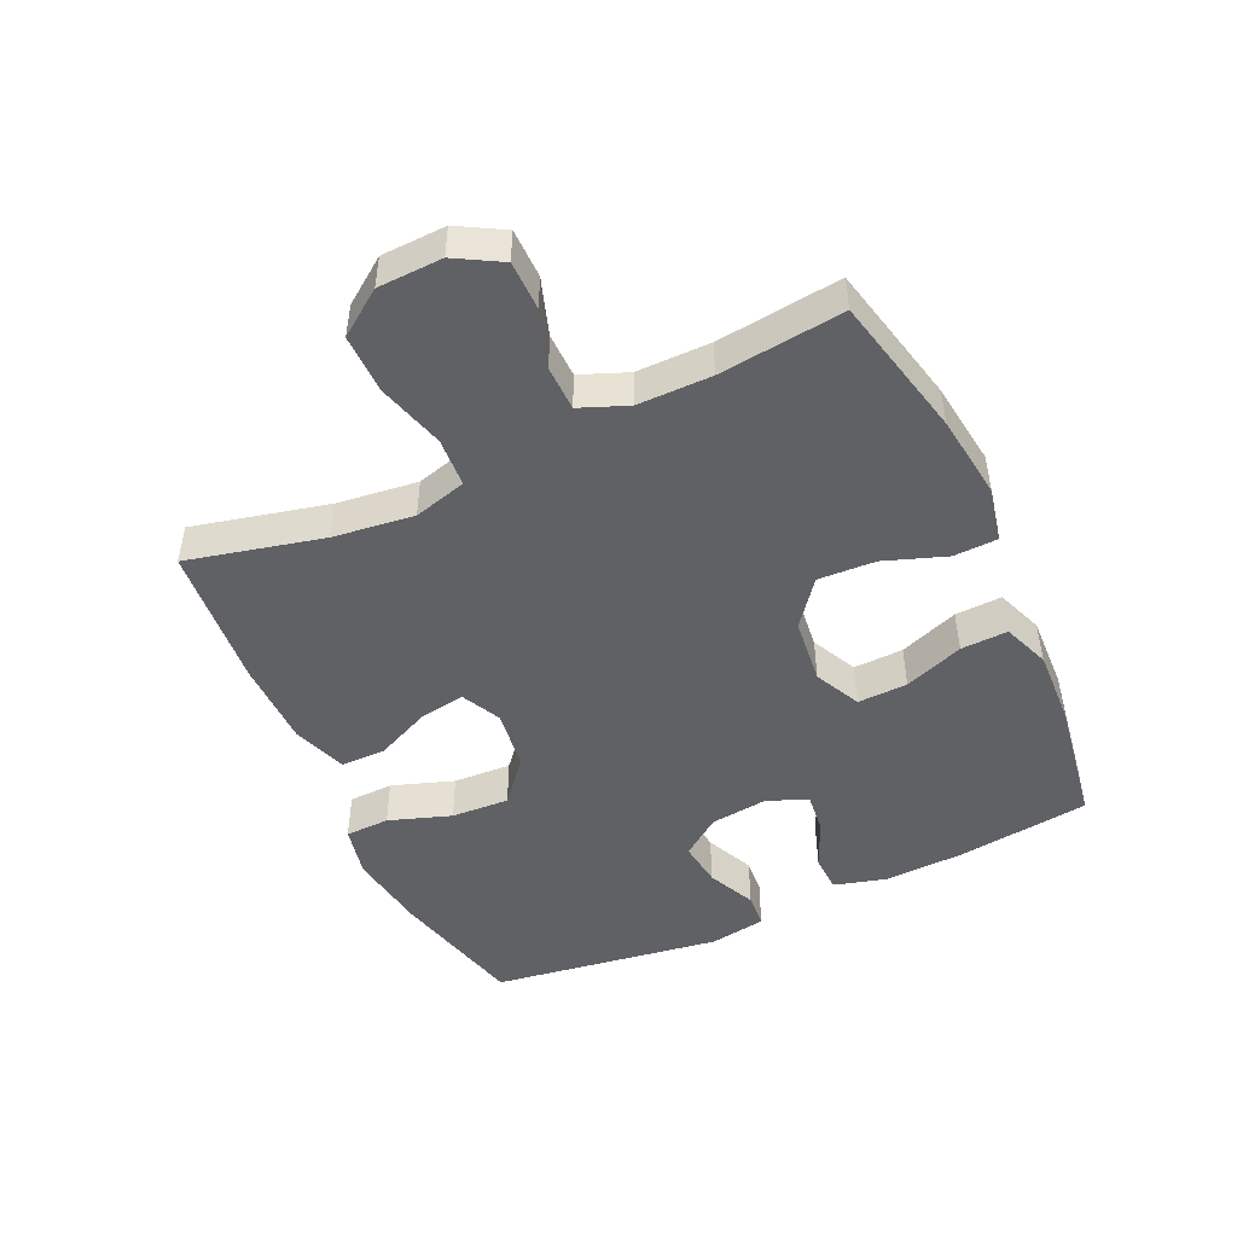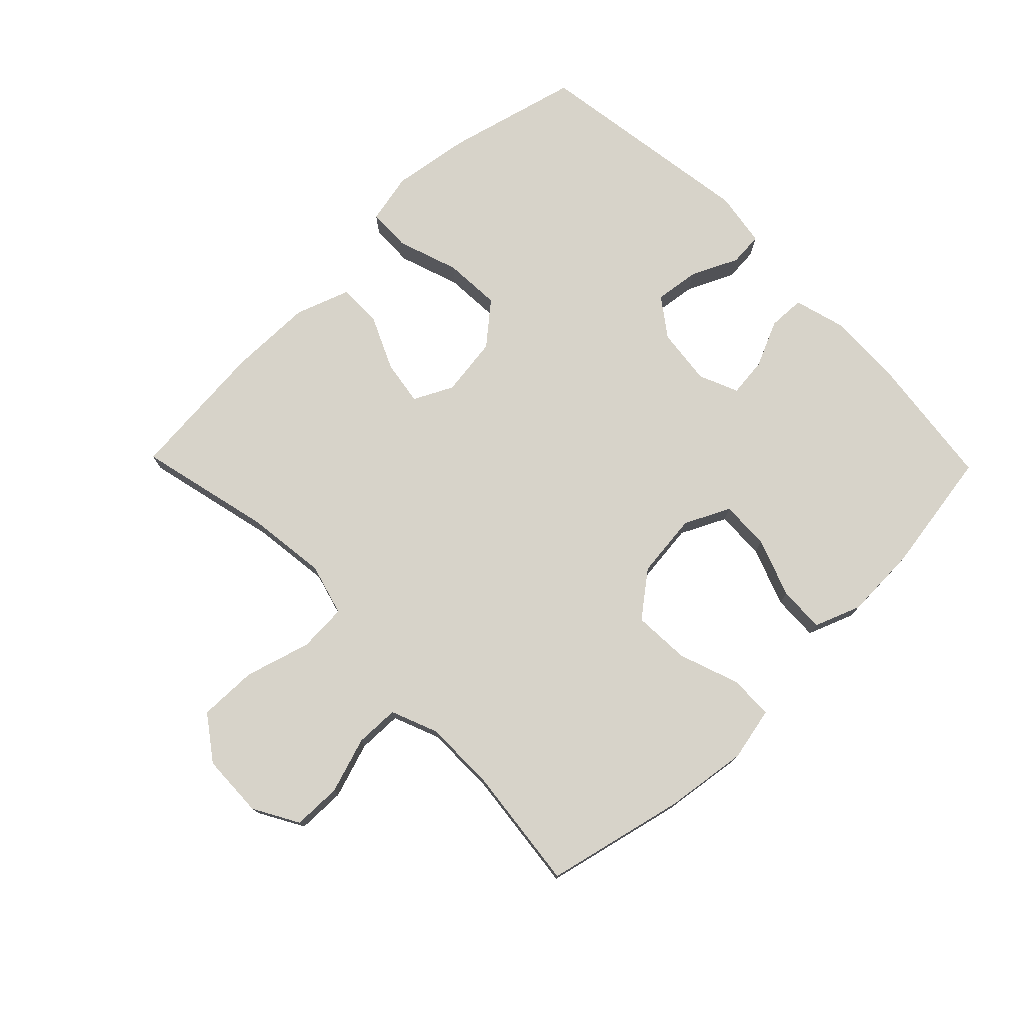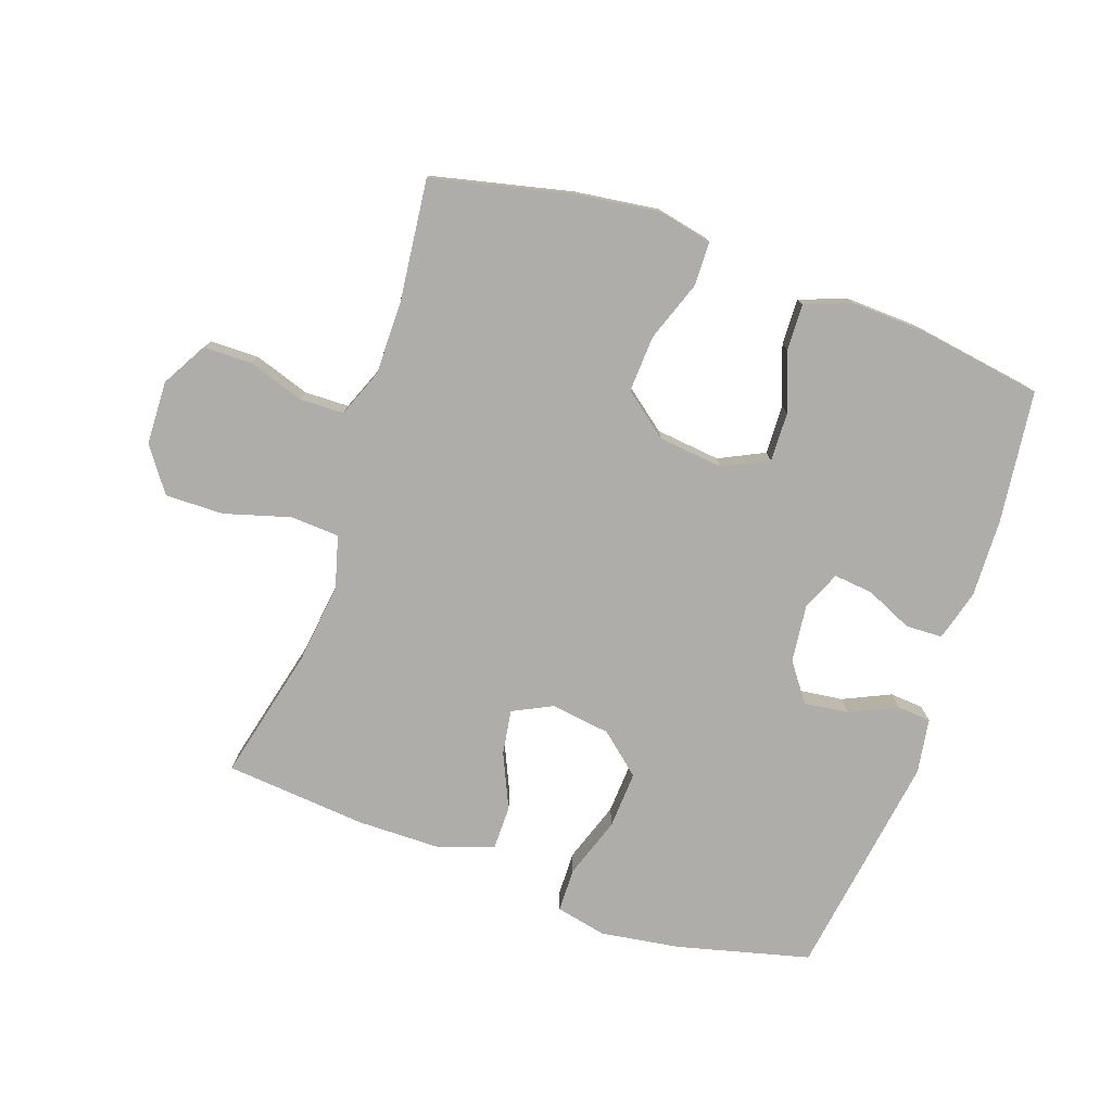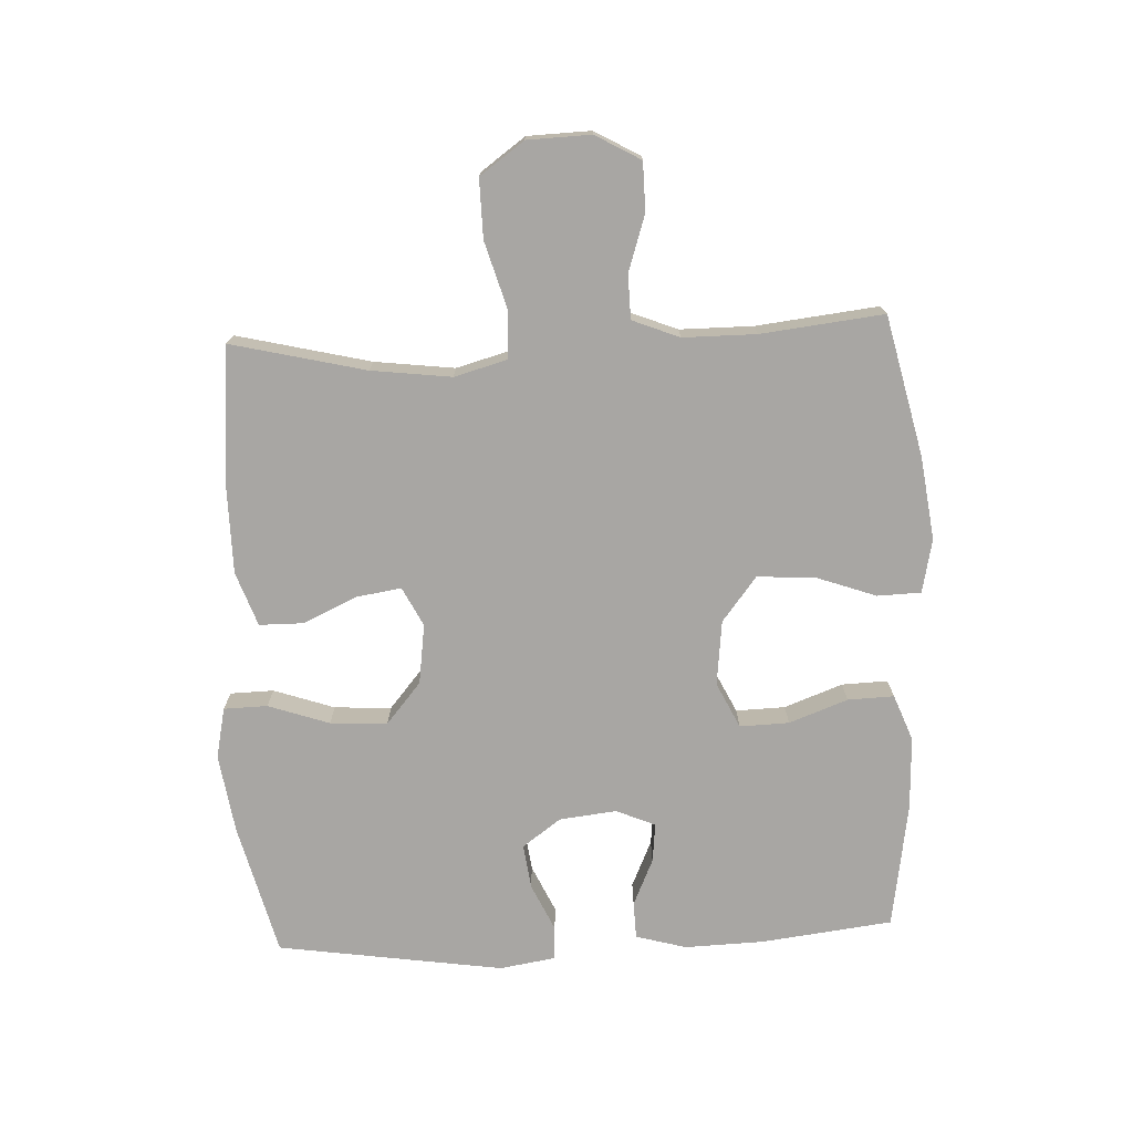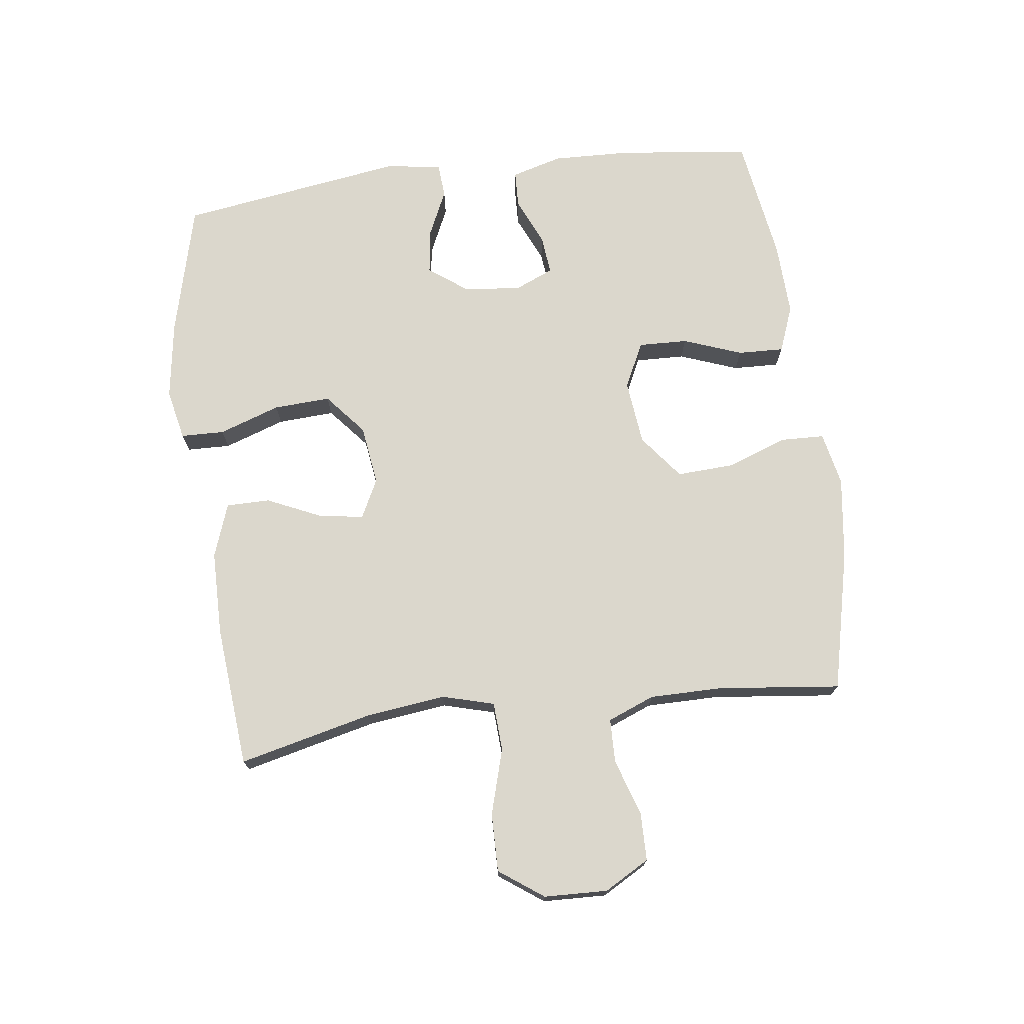
<metadata>
{"format":"obj","ext":"obj","renderer":"f3d","projection":"perspective","resolution":1024,"background":"white","views":[{"elev":-48.4,"azim":114.8,"up":"+Y"},{"elev":76.1,"azim":135.8,"up":"+Y"},{"elev":-77.4,"azim":160.8,"up":"+Y"},{"elev":-74.3,"azim":92.6,"up":"+Y"},{"elev":73.2,"azim":82.7,"up":"+Y"}]}
</metadata>
<code>
o path296_path296.001
v -0.5862 0.0375 0.1413
v -0.5723 0.0375 0.05339
v -0.5185 0.0375 0.04923
v -0.4431 0.0375 0.0842
v -0.3722 0.0375 0.09335
v -0.3279 0.0375 0.03254
v -0.3174 0.0375 -0.05903
v -0.3442 0.0375 -0.1213
v -0.4064 0.0375 -0.1147
v -0.481 0.0375 -0.0812
v -0.5398 0.0375 -0.08332
v -0.5623 0.0375 -0.1642
v -0.5582 0.0375 -0.2896
v -0.5327 0.0375 -0.4998
v -0.3336 0.0375 -0.5311
v -0.2158 0.0375 -0.5359
v -0.142 0.0375 -0.5076
v -0.1448 0.0375 -0.4339
v -0.1793 0.0375 -0.3403
v -0.1818 0.0375 -0.2616
v -0.1096 0.0375 -0.2265
v -0.005949 0.0375 -0.2381
v 0.06482 0.0375 -0.2933
v 0.06018 0.0375 -0.3841
v 0.02537 0.0375 -0.4813
v 0.02754 0.0375 -0.5511
v 0.1132 0.0375 -0.5691
v 0.2462 0.0375 -0.5514
v 0.4692 0.0375 -0.4998
v 0.4471 0.0375 -0.3039
v 0.4472 0.0375 -0.1873
v 0.4773 0.0375 -0.1125
v 0.5479 0.0375 -0.111
v 0.637 0.0375 -0.1403
v 0.7147 0.0375 -0.1393
v 0.7555 0.0375 -0.06742
v 0.7521 0.0375 0.0344
v 0.7016 0.0375 0.1048
v 0.6079 0.0375 0.1034
v 0.5029 0.0375 0.0729
v 0.4252 0.0375 0.07724
v 0.4024 0.0375 0.1605
v 0.4182 0.0375 0.2883
v 0.4692 0.0375 0.5019
v 0.2426 0.0375 0.5218
v 0.1079 0.0375 0.5205
v 0.02174 0.0375 0.4897
v 0.02145 0.0375 0.4197
v 0.06056 0.0375 0.3333
v 0.07176 0.0375 0.2617
v 0.009357 0.0375 0.2305
v -0.08591 0.0375 0.2435
v -0.1517 0.0375 0.2992
v -0.1466 0.0375 0.3902
v -0.1132 0.0375 0.4878
v -0.115 0.0375 0.5573
v -0.1959 0.0375 0.5745
v -0.3217 0.0375 0.5555
v -0.5327 0.0375 0.5019
v -0.5862 -0.0375 0.1413
v -0.5723 -0.0375 0.05339
v -0.5185 -0.0375 0.04923
v -0.4431 -0.0375 0.0842
v -0.3722 -0.0375 0.09335
v -0.3279 -0.0375 0.03254
v -0.3174 -0.0375 -0.05903
v -0.3442 -0.0375 -0.1213
v -0.4064 -0.0375 -0.1147
v -0.481 -0.0375 -0.0812
v -0.5398 -0.0375 -0.08332
v -0.5623 -0.0375 -0.1642
v -0.5582 -0.0375 -0.2896
v -0.5327 -0.0375 -0.4998
v -0.3336 -0.0375 -0.5311
v -0.2158 -0.0375 -0.5359
v -0.142 -0.0375 -0.5076
v -0.1448 -0.0375 -0.4339
v -0.1793 -0.0375 -0.3403
v -0.1818 -0.0375 -0.2616
v -0.1096 -0.0375 -0.2265
v -0.005949 -0.0375 -0.2381
v 0.06482 -0.0375 -0.2933
v 0.06018 -0.0375 -0.3841
v 0.02537 -0.0375 -0.4813
v 0.02754 -0.0375 -0.5511
v 0.1132 -0.0375 -0.5691
v 0.2462 -0.0375 -0.5514
v 0.4692 -0.0375 -0.4998
v 0.4471 -0.0375 -0.3039
v 0.4472 -0.0375 -0.1873
v 0.4773 -0.0375 -0.1125
v 0.5479 -0.0375 -0.111
v 0.637 -0.0375 -0.1403
v 0.7147 -0.0375 -0.1393
v 0.7555 -0.0375 -0.06742
v 0.7521 -0.0375 0.0344
v 0.7016 -0.0375 0.1048
v 0.6079 -0.0375 0.1034
v 0.5029 -0.0375 0.0729
v 0.4252 -0.0375 0.07724
v 0.4024 -0.0375 0.1605
v 0.4182 -0.0375 0.2883
v 0.4692 -0.0375 0.5019
v 0.2426 -0.0375 0.5218
v 0.1079 -0.0375 0.5205
v 0.02174 -0.0375 0.4897
v 0.02145 -0.0375 0.4197
v 0.06056 -0.0375 0.3333
v 0.07176 -0.0375 0.2617
v 0.009357 -0.0375 0.2305
v -0.08591 -0.0375 0.2435
v -0.1517 -0.0375 0.2992
v -0.1466 -0.0375 0.3902
v -0.1132 -0.0375 0.4878
v -0.115 -0.0375 0.5573
v -0.1959 -0.0375 0.5745
v -0.3217 -0.0375 0.5555
v -0.5327 -0.0375 0.5019
v 0.02754 0.0375 -0.5511
v 0.02754 0.0375 -0.5511
v 0.1132 0.0375 -0.5691
v 0.2462 0.0375 -0.5514
v 0.02537 0.0375 -0.4813
v -0.3336 0.0375 -0.5311
v -0.2158 0.0375 -0.5359
v -0.142 0.0375 -0.5076
v -0.142 0.0375 -0.5076
v -0.5327 0.0375 -0.4998
v -0.5327 0.0375 -0.4998
v -0.1448 0.0375 -0.4339
v 0.4692 0.0375 -0.4998
v 0.4692 0.0375 -0.4998
v 0.06018 0.0375 -0.3841
v -0.1793 0.0375 -0.3403
v 0.4471 0.0375 -0.3039
v -0.5582 0.0375 -0.2896
v 0.06482 0.0375 -0.2933
v -0.1818 0.0375 -0.2616
v -0.1818 0.0375 -0.2616
v 0.4472 0.0375 -0.1873
v -0.005949 0.0375 -0.2381
v -0.5623 0.0375 -0.1642
v -0.1096 0.0375 -0.2265
v 0.4773 0.0375 -0.1125
v 0.4773 0.0375 -0.1125
v -0.5398 0.0375 -0.08332
v -0.5398 0.0375 -0.08332
v -0.3442 0.0375 -0.1213
v -0.3442 0.0375 -0.1213
v -0.4064 0.0375 -0.1147
v 0.5479 0.0375 -0.111
v 0.637 0.0375 -0.1403
v 0.7147 0.0375 -0.1393
v 0.7555 0.0375 -0.06742
v -0.3174 0.0375 -0.05903
v -0.481 0.0375 -0.0812
v 0.7521 0.0375 0.0344
v -0.3279 0.0375 0.03254
v -0.3722 0.0375 0.09335
v -0.3722 0.0375 0.09335
v 0.7016 0.0375 0.1048
v -0.5723 0.0375 0.05339
v -0.5723 0.0375 0.05339
v -0.5185 0.0375 0.04923
v -0.4431 0.0375 0.0842
v -0.5862 0.0375 0.1413
v 0.5029 0.0375 0.0729
v 0.4252 0.0375 0.07724
v 0.4252 0.0375 0.07724
v 0.6079 0.0375 0.1034
v 0.4024 0.0375 0.1605
v 0.4182 0.0375 0.2883
v 0.009357 0.0375 0.2305
v -0.08591 0.0375 0.2435
v 0.07176 0.0375 0.2617
v 0.07176 0.0375 0.2617
v -0.1517 0.0375 0.2992
v 0.06056 0.0375 0.3333
v -0.1466 0.0375 0.3902
v 0.02145 0.0375 0.4197
v -0.1132 0.0375 0.4878
v 0.02174 0.0375 0.4897
v 0.02174 0.0375 0.4897
v -0.5327 0.0375 0.5019
v -0.5327 0.0375 0.5019
v 0.4692 0.0375 0.5019
v 0.4692 0.0375 0.5019
v -0.115 0.0375 0.5573
v -0.115 0.0375 0.5573
v 0.1079 0.0375 0.5205
v 0.2426 0.0375 0.5218
v -0.3217 0.0375 0.5555
v -0.1959 0.0375 0.5745
v 0.02754 -0.0375 -0.5511
v 0.02754 -0.0375 -0.5511
v 0.1132 -0.0375 -0.5691
v 0.2462 -0.0375 -0.5514
v 0.02537 -0.0375 -0.4813
v -0.3336 -0.0375 -0.5311
v -0.2158 -0.0375 -0.5359
v -0.142 -0.0375 -0.5076
v -0.142 -0.0375 -0.5076
v -0.5327 -0.0375 -0.4998
v -0.5327 -0.0375 -0.4998
v -0.1448 -0.0375 -0.4339
v 0.4692 -0.0375 -0.4998
v 0.4692 -0.0375 -0.4998
v 0.06018 -0.0375 -0.3841
v -0.1793 -0.0375 -0.3403
v 0.4471 -0.0375 -0.3039
v -0.5582 -0.0375 -0.2896
v 0.06482 -0.0375 -0.2933
v -0.1818 -0.0375 -0.2616
v -0.1818 -0.0375 -0.2616
v 0.4472 -0.0375 -0.1873
v -0.005949 -0.0375 -0.2381
v -0.5623 -0.0375 -0.1642
v -0.1096 -0.0375 -0.2265
v 0.4773 -0.0375 -0.1125
v 0.4773 -0.0375 -0.1125
v -0.5398 -0.0375 -0.08332
v -0.5398 -0.0375 -0.08332
v -0.3442 -0.0375 -0.1213
v -0.3442 -0.0375 -0.1213
v -0.4064 -0.0375 -0.1147
v 0.5479 -0.0375 -0.111
v 0.637 -0.0375 -0.1403
v 0.7147 -0.0375 -0.1393
v 0.7555 -0.0375 -0.06742
v -0.3174 -0.0375 -0.05903
v -0.481 -0.0375 -0.0812
v 0.7521 -0.0375 0.0344
v -0.3279 -0.0375 0.03254
v -0.3722 -0.0375 0.09335
v -0.3722 -0.0375 0.09335
v 0.7016 -0.0375 0.1048
v -0.5723 -0.0375 0.05339
v -0.5723 -0.0375 0.05339
v -0.5185 -0.0375 0.04923
v -0.4431 -0.0375 0.0842
v -0.5862 -0.0375 0.1413
v 0.5029 -0.0375 0.0729
v 0.4252 -0.0375 0.07724
v 0.4252 -0.0375 0.07724
v 0.6079 -0.0375 0.1034
v 0.4024 -0.0375 0.1605
v 0.4182 -0.0375 0.2883
v 0.009357 -0.0375 0.2305
v -0.08591 -0.0375 0.2435
v 0.07176 -0.0375 0.2617
v 0.07176 -0.0375 0.2617
v -0.1517 -0.0375 0.2992
v 0.06056 -0.0375 0.3333
v -0.1466 -0.0375 0.3902
v 0.02145 -0.0375 0.4197
v -0.1132 -0.0375 0.4878
v 0.02174 -0.0375 0.4897
v 0.02174 -0.0375 0.4897
v -0.5327 -0.0375 0.5019
v -0.5327 -0.0375 0.5019
v 0.4692 -0.0375 0.5019
v 0.4692 -0.0375 0.5019
v -0.115 -0.0375 0.5573
v -0.115 -0.0375 0.5573
v 0.1079 -0.0375 0.5205
v 0.2426 -0.0375 0.5218
v -0.3217 -0.0375 0.5555
v -0.1959 -0.0375 0.5745
f 212 208 210
f 242 219 226
f 243 215 219
f 237 239 241
f 245 232 236
f 259 234 252
f 208 198 196
f 263 268 256
f 196 198 194
f 229 227 228
f 249 218 248
f 243 212 215
f 216 212 243
f 265 253 266
f 266 247 261
f 249 230 218
f 254 267 252
f 243 219 242
f 266 253 247
f 210 208 197
f 242 226 245
f 248 218 216
f 209 200 205
f 213 223 209
f 223 225 211
f 215 212 210
f 233 252 234
f 210 197 206
f 211 199 209
f 217 225 231
f 233 230 249
f 226 227 245
f 248 216 243
f 248 243 250
f 217 231 221
f 209 223 211
f 205 200 201
f 199 211 203
f 234 259 240
f 255 265 257
f 211 225 217
f 247 250 246
f 245 227 232
f 252 233 249
f 268 267 254
f 241 240 259
f 256 268 254
f 259 252 267
f 209 199 200
f 240 241 239
f 223 213 230
f 232 227 229
f 218 230 213
f 246 250 243
f 253 265 255
f 250 247 253
f 197 208 196
f 120 27 86 195
f 27 28 87 86
f 25 26 85 84
f 15 16 75 74
f 16 127 202 75
f 129 15 74 204
f 17 18 77 76
f 28 132 207 87
f 24 25 84 83
f 18 19 78 77
f 29 30 89 88
f 13 14 73 72
f 23 24 83 82
f 19 139 214 78
f 30 31 90 89
f 22 23 82 81
f 12 13 72 71
f 20 21 80 79
f 21 22 81 80
f 31 145 220 90
f 147 12 71 222
f 149 9 68 224
f 33 34 93 92
f 34 35 94 93
f 35 36 95 94
f 7 8 67 66
f 10 11 70 69
f 9 10 69 68
f 32 33 92 91
f 36 37 96 95
f 6 7 66 65
f 160 6 65 235
f 37 38 97 96
f 163 3 62 238
f 3 4 63 62
f 1 2 61 60
f 40 169 244 99
f 39 40 99 98
f 38 39 98 97
f 41 42 101 100
f 4 5 64 63
f 42 43 102 101
f 51 52 111 110
f 176 51 110 251
f 52 53 112 111
f 49 50 109 108
f 53 54 113 112
f 48 49 108 107
f 54 55 114 113
f 183 48 107 258
f 185 1 60 260
f 43 187 262 102
f 55 189 264 114
f 46 47 106 105
f 45 46 105 104
f 44 45 104 103
f 58 59 118 117
f 57 58 117 116
f 56 57 116 115
f 137 135 133
f 167 151 144
f 168 144 140
f 162 166 164
f 170 161 157
f 184 177 159
f 133 121 123
f 188 181 193
f 121 119 123
f 154 153 152
f 174 173 143
f 168 140 137
f 141 168 137
f 190 191 178
f 191 186 172
f 174 143 155
f 179 177 192
f 168 167 144
f 191 172 178
f 135 122 133
f 167 170 151
f 173 141 143
f 134 130 125
f 138 134 148
f 148 136 150
f 140 135 137
f 158 159 177
f 135 131 122
f 136 134 124
f 142 156 150
f 158 174 155
f 151 170 152
f 173 168 141
f 173 175 168
f 142 146 156
f 134 136 148
f 130 126 125
f 124 128 136
f 159 165 184
f 180 182 190
f 136 142 150
f 172 171 175
f 170 157 152
f 177 174 158
f 193 179 192
f 166 184 165
f 181 179 193
f 184 192 177
f 134 125 124
f 165 164 166
f 148 155 138
f 157 154 152
f 143 138 155
f 171 168 175
f 178 180 190
f 175 178 172
f 122 121 133

</code>
